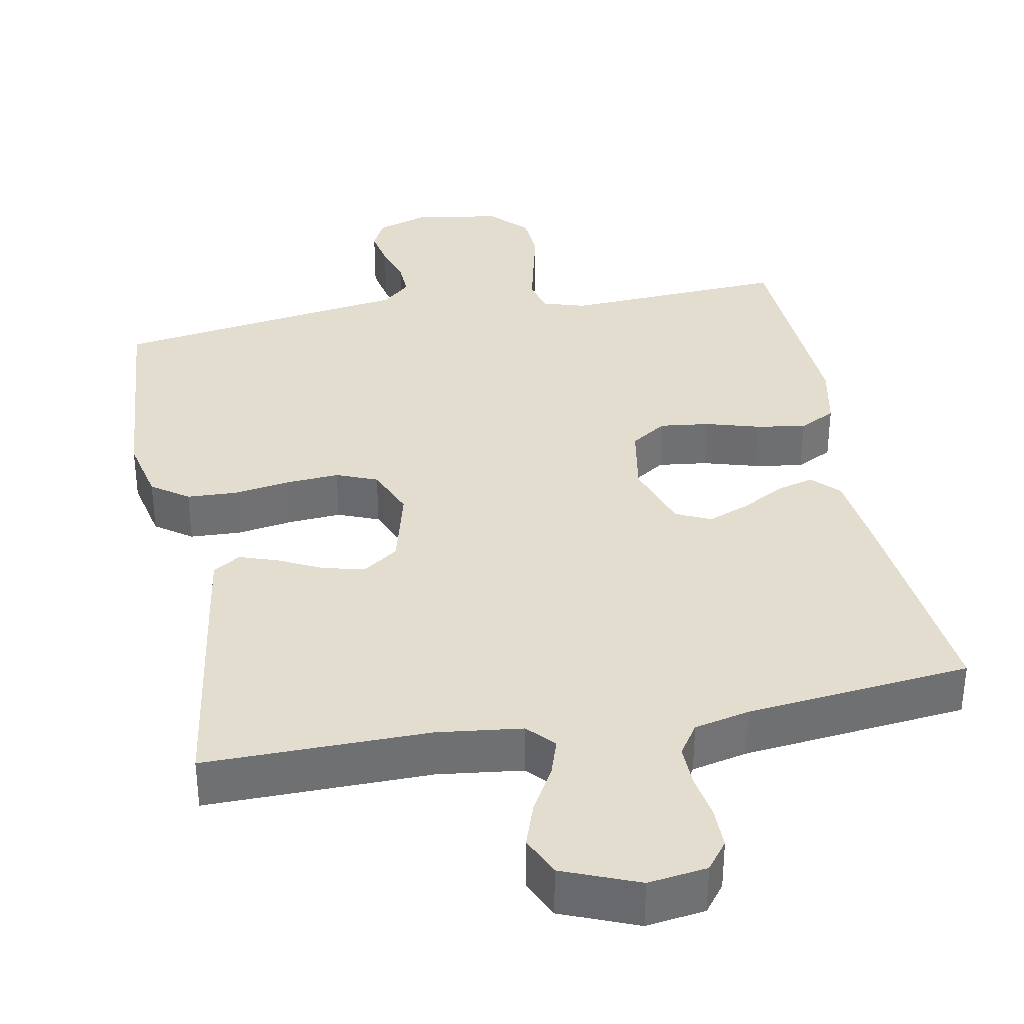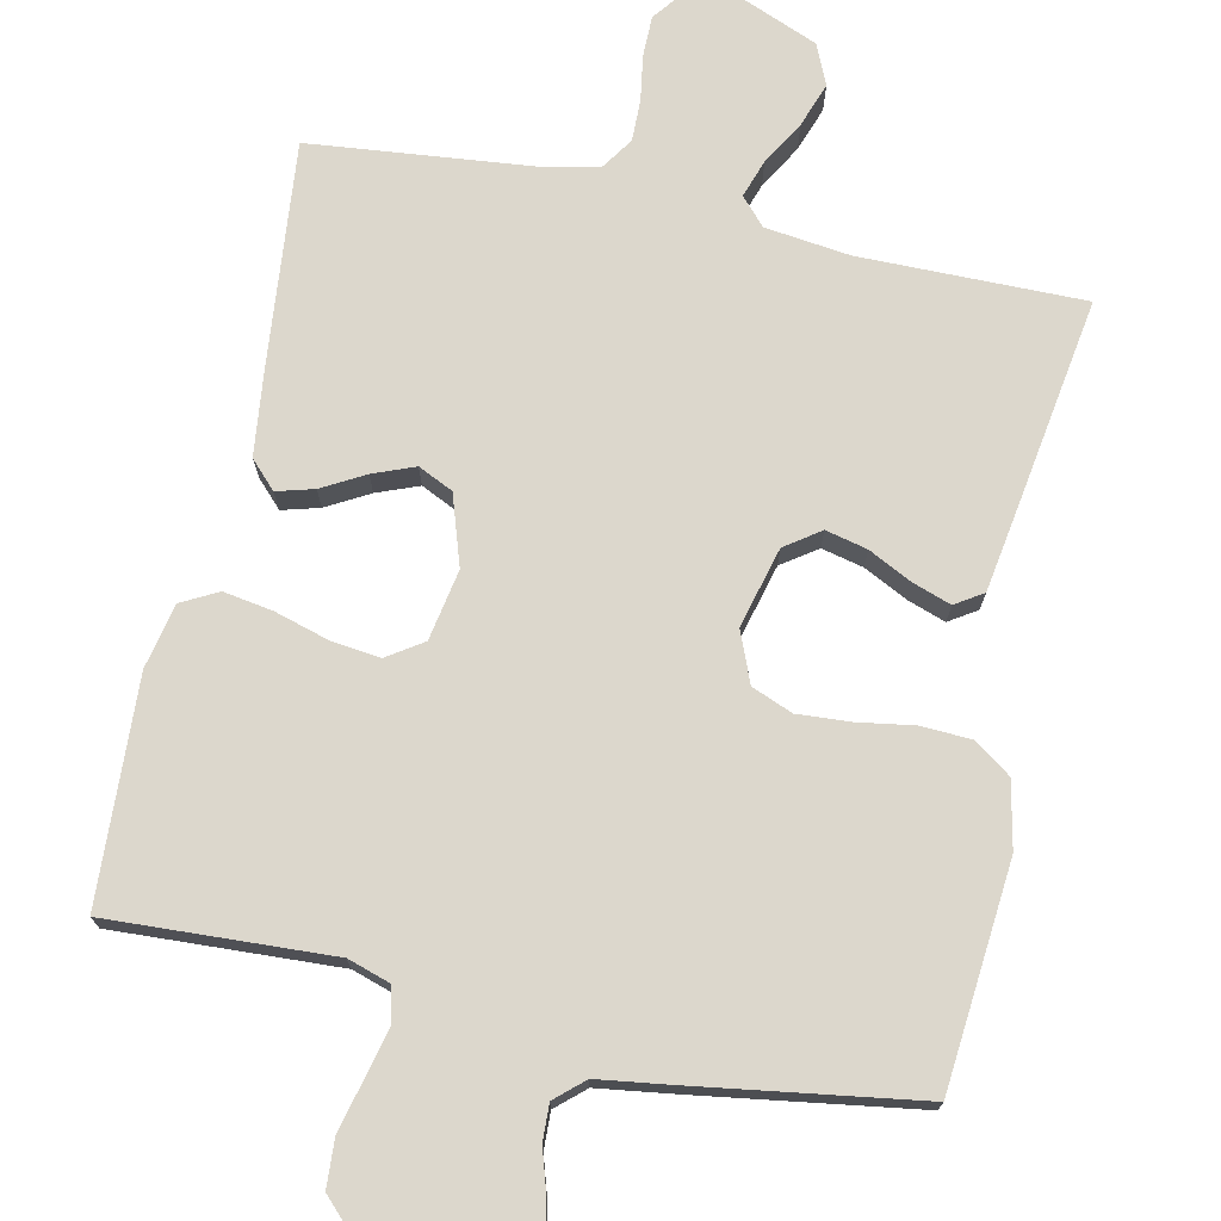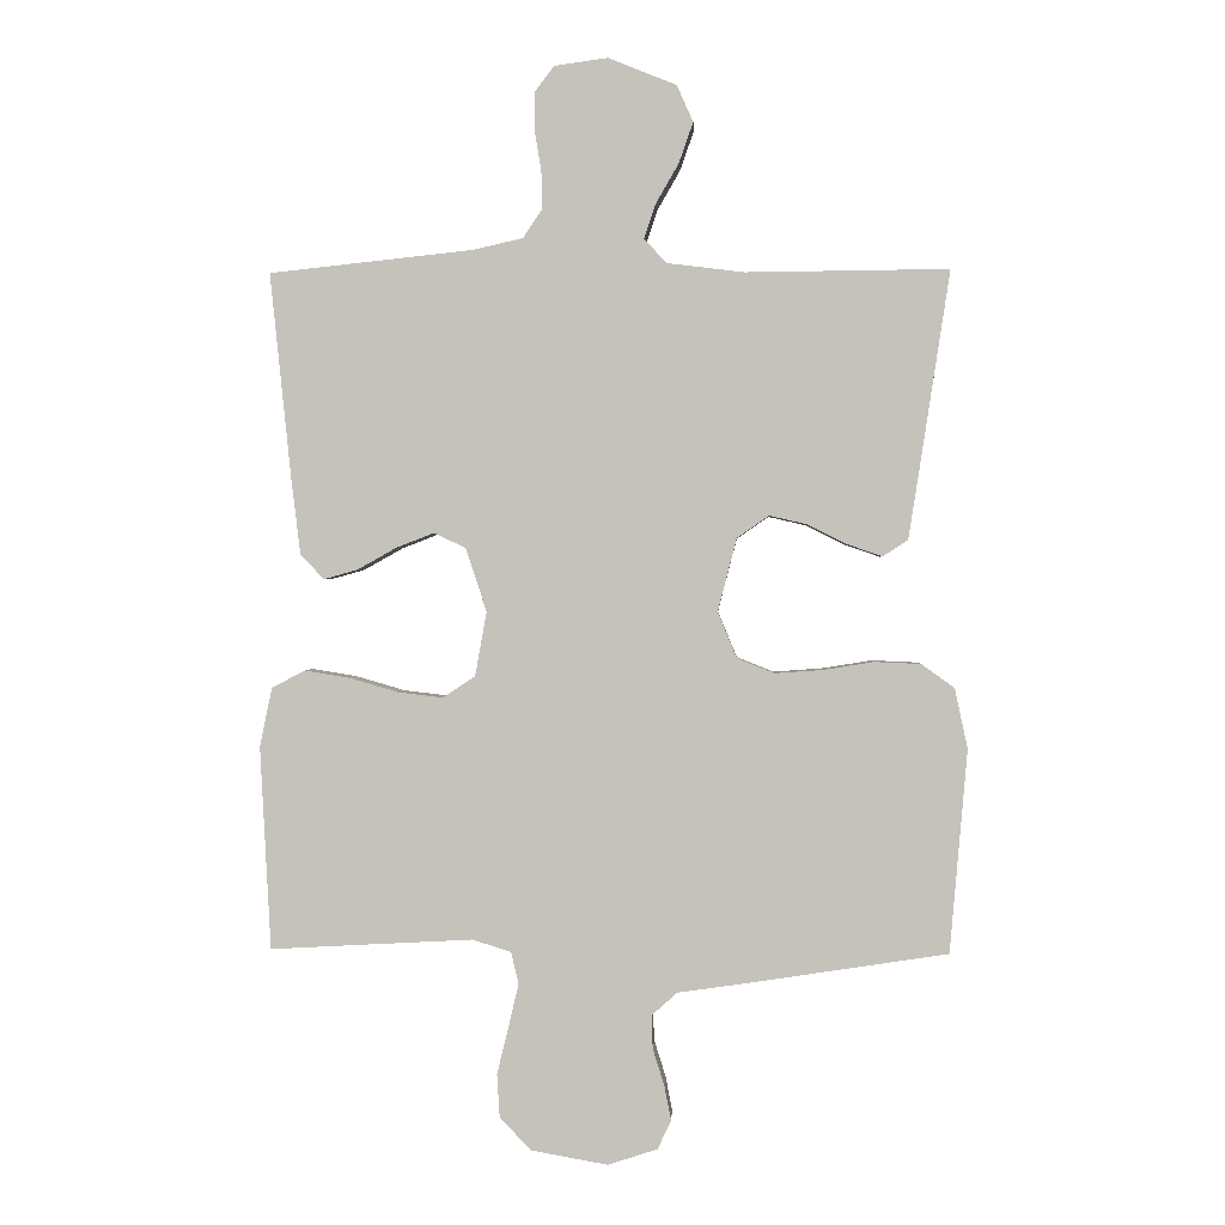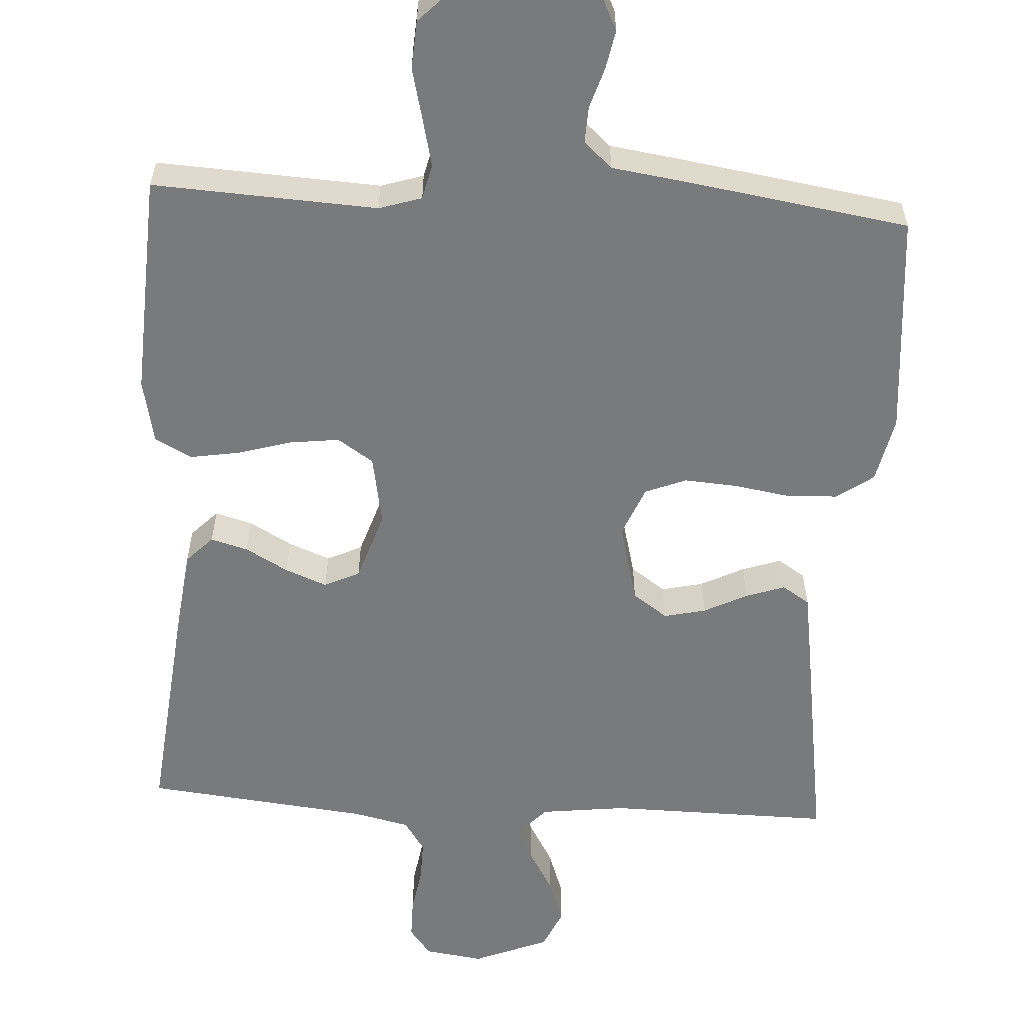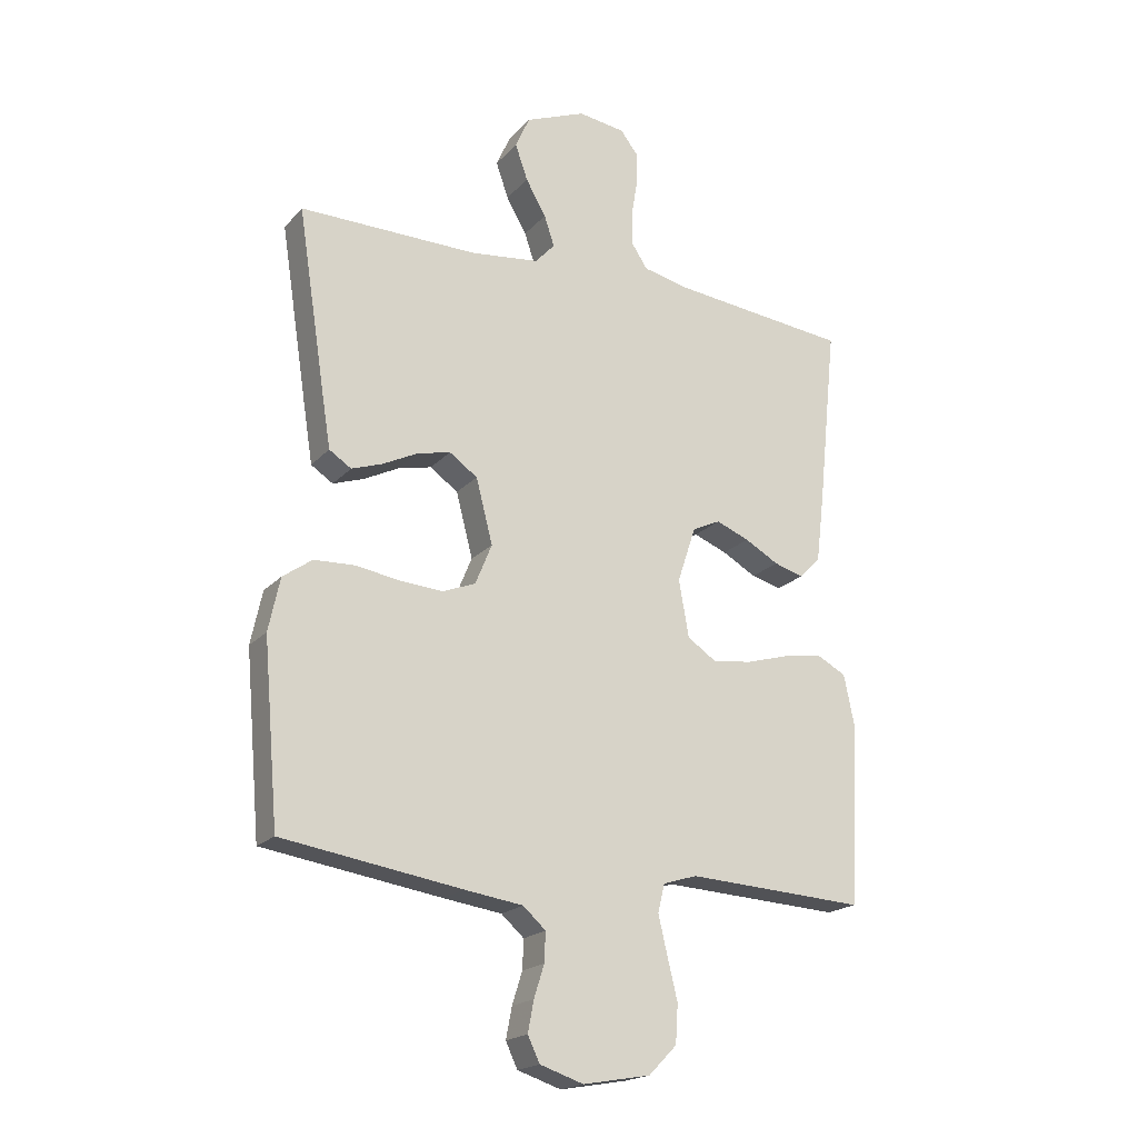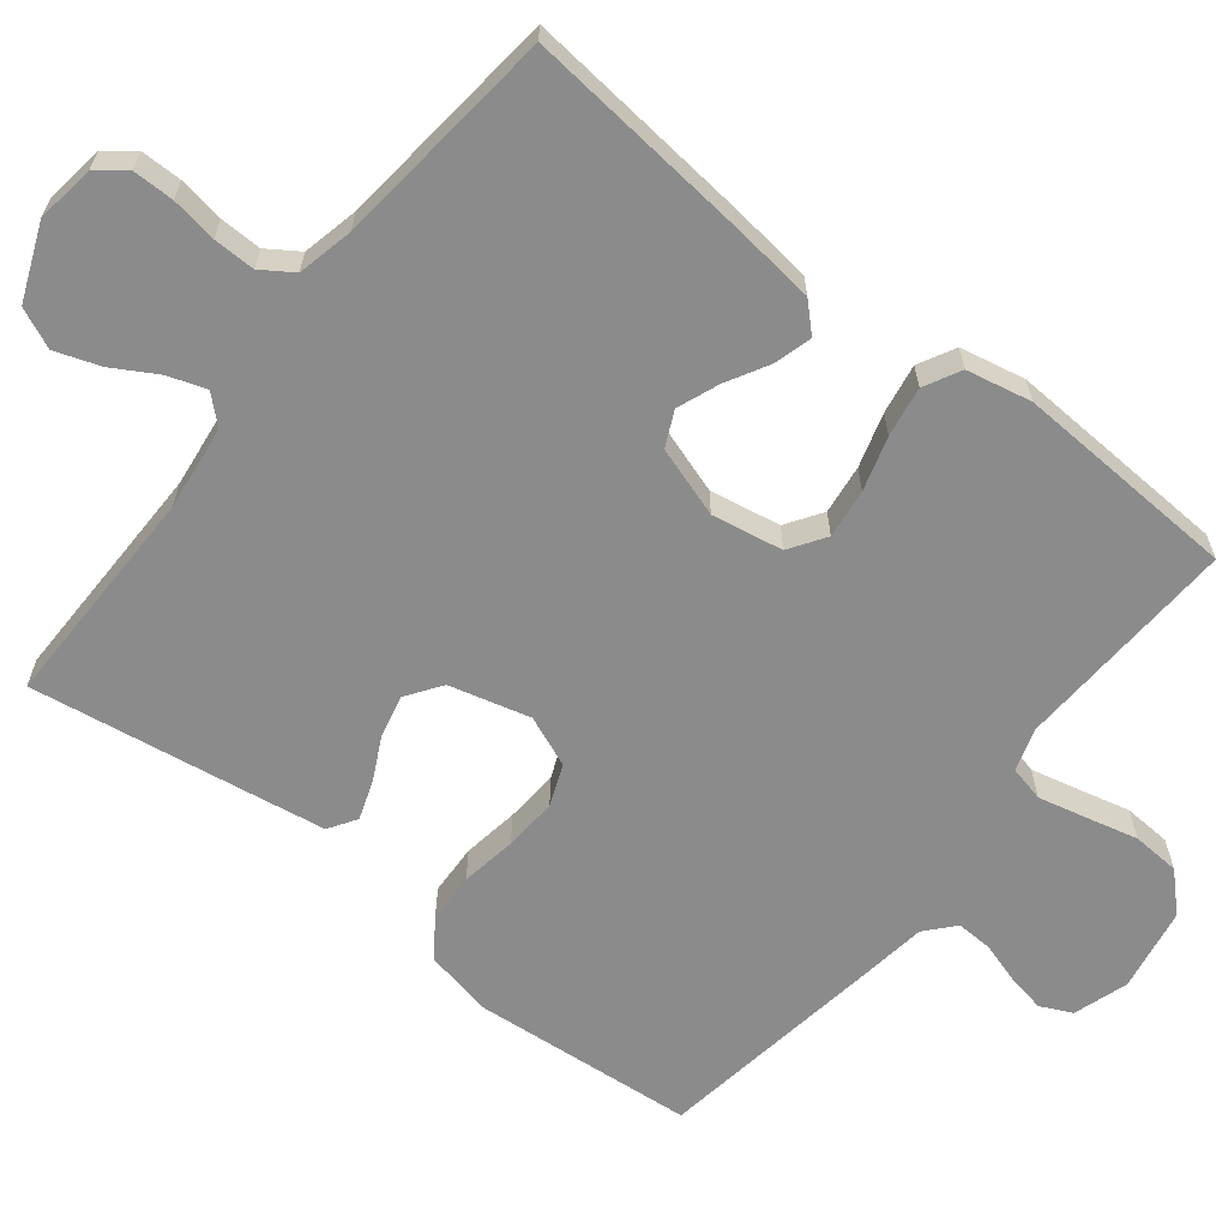
<metadata>
{"format":"obj","ext":"obj","renderer":"f3d","projection":"perspective","resolution":1024,"background":"white","views":[{"elev":35.5,"azim":-10.8,"up":"+Y"},{"elev":73.0,"azim":-167.7,"up":"+Y"},{"elev":0.7,"azim":-177.2,"up":"+Z"},{"elev":-58.0,"azim":176.6,"up":"+Y"},{"elev":-19.7,"azim":-28.8,"up":"+Z"},{"elev":-63.9,"azim":51.8,"up":"+Y"}]}
</metadata>
<code>
v -0.5 0.07 -0.5
v -0.526 0.07 -0.2
v -0.507 0.07 -0.111
v -0.458 0.07 -0.076
v -0.39 0.07 -0.073
v -0.315 0.07 -0.085
v -0.244 0.07 -0.09
v -0.189 0.07 -0.068
v -0.161 0.07 0
v -0.189 0.07 0.108
v -0.236 0.07 0.141
v -0.292 0.07 0.128
v -0.35 0.07 0.099
v -0.402 0.07 0.081
v -0.439 0.07 0.105
v -0.454 0.07 0.2
v -0.5 0.07 0.5
v -0.2 0.07 0.497
v -0.086 0.07 0.511
v -0.053 0.07 0.547
v -0.07 0.07 0.598
v -0.104 0.07 0.657
v -0.125 0.07 0.717
v -0.101 0.07 0.771
v 0 0.07 0.812
v 0.079 0.07 0.801
v 0.108 0.07 0.763
v 0.108 0.07 0.708
v 0.098 0.07 0.647
v 0.097 0.07 0.591
v 0.125 0.07 0.549
v 0.2 0.07 0.532
v 0.5 0.07 0.5
v 0.469 0.07 0.2
v 0.455 0.07 0.084
v 0.42 0.07 0.048
v 0.37 0.07 0.062
v 0.313 0.07 0.094
v 0.257 0.07 0.116
v 0.21 0.07 0.094
v 0.179 0.07 0
v 0.196 0.07 -0.095
v 0.244 0.07 -0.127
v 0.31 0.07 -0.119
v 0.382 0.07 -0.098
v 0.449 0.07 -0.087
v 0.498 0.07 -0.113
v 0.516 0.07 -0.2
v 0.5 0.07 -0.5
v 0.2 0.07 -0.484
v 0.143 0.07 -0.502
v 0.132 0.07 -0.549
v 0.147 0.07 -0.613
v 0.164 0.07 -0.683
v 0.16 0.07 -0.747
v 0.113 0.07 -0.795
v 0 0.07 -0.815
v -0.073 0.07 -0.791
v -0.093 0.07 -0.749
v -0.083 0.07 -0.697
v -0.066 0.07 -0.643
v -0.064 0.07 -0.594
v -0.102 0.07 -0.56
v -0.2 0.07 -0.546
v -0.5 0 -0.5
v -0.526 0 -0.2
v -0.507 0 -0.111
v -0.458 0 -0.076
v -0.39 0 -0.073
v -0.315 0 -0.085
v -0.244 0 -0.09
v -0.189 0 -0.068
v -0.161 0 0
v -0.189 0 0.108
v -0.236 0 0.141
v -0.292 0 0.128
v -0.35 0 0.099
v -0.402 0 0.081
v -0.439 0 0.105
v -0.454 0 0.2
v -0.5 0 0.5
v -0.2 0 0.497
v -0.086 0 0.511
v -0.053 0 0.547
v -0.07 0 0.598
v -0.104 0 0.657
v -0.125 0 0.717
v -0.101 0 0.771
v 0 0 0.812
v 0.079 0 0.801
v 0.108 0 0.763
v 0.108 0 0.708
v 0.098 0 0.647
v 0.097 0 0.591
v 0.125 0 0.549
v 0.2 0 0.532
v 0.5 0 0.5
v 0.469 0 0.2
v 0.455 0 0.084
v 0.42 0 0.048
v 0.37 0 0.062
v 0.313 0 0.094
v 0.257 0 0.116
v 0.21 0 0.094
v 0.179 0 0
v 0.196 0 -0.095
v 0.244 0 -0.127
v 0.31 0 -0.119
v 0.382 0 -0.098
v 0.449 0 -0.087
v 0.498 0 -0.113
v 0.516 0 -0.2
v 0.5 0 -0.5
v 0.2 0 -0.484
v 0.143 0 -0.502
v 0.132 0 -0.549
v 0.147 0 -0.613
v 0.164 0 -0.683
v 0.16 0 -0.747
v 0.113 0 -0.795
v 0 0 -0.815
v -0.073 0 -0.791
v -0.093 0 -0.749
v -0.083 0 -0.697
v -0.066 0 -0.643
v -0.064 0 -0.594
v -0.102 0 -0.56
v -0.2 0 -0.546
f 4 5 6
f 3 4 6
f 2 3 6
f 1 2 6
f 64 1 6
f 63 64 6
f 62 63 6 7
f 59 60 61
f 58 59 61
f 57 58 61
f 56 57 61
f 55 56 61
f 54 55 61
f 53 54 61
f 52 53 61 62
f 62 7 8
f 52 62 8
f 51 52 8
f 48 49 50
f 47 48 50
f 46 47 50
f 45 46 50
f 44 45 50
f 43 44 50 51
f 51 8 9
f 43 51 9
f 42 43 9
f 36 37 38
f 35 36 38
f 34 35 38
f 33 34 38
f 32 33 38
f 31 32 38 39
f 30 31 39 40
f 27 28 29
f 26 27 29
f 25 26 29
f 24 25 29
f 23 24 29
f 22 23 29
f 21 22 29
f 20 21 29 30
f 30 40 41
f 20 30 41
f 19 20 41
f 16 17 18
f 15 16 18
f 14 15 18
f 13 14 18
f 12 13 18
f 11 12 18 19
f 42 9 10
f 41 42 10
f 19 41 10
f 10 11 19
f 70 69 68
f 70 68 67
f 70 67 66
f 70 66 65
f 70 65 128
f 70 128 127
f 71 70 127 126
f 125 124 123
f 125 123 122
f 125 122 121
f 125 121 120
f 125 120 119
f 125 119 118
f 125 118 117
f 126 125 117 116
f 72 71 126
f 72 126 116
f 72 116 115
f 114 113 112
f 114 112 111
f 114 111 110
f 114 110 109
f 114 109 108
f 115 114 108 107
f 73 72 115
f 73 115 107
f 73 107 106
f 102 101 100
f 102 100 99
f 102 99 98
f 102 98 97
f 102 97 96
f 103 102 96 95
f 104 103 95 94
f 93 92 91
f 93 91 90
f 93 90 89
f 93 89 88
f 93 88 87
f 93 87 86
f 93 86 85
f 94 93 85 84
f 105 104 94
f 105 94 84
f 105 84 83
f 82 81 80
f 82 80 79
f 82 79 78
f 82 78 77
f 82 77 76
f 83 82 76 75
f 74 73 106
f 74 106 105
f 74 105 83
f 83 75 74
f 1 65 66 2
f 2 66 67 3
f 3 67 68 4
f 4 68 69 5
f 5 69 70 6
f 6 70 71 7
f 7 71 72 8
f 8 72 73 9
f 9 73 74 10
f 10 74 75 11
f 11 75 76 12
f 12 76 77 13
f 13 77 78 14
f 14 78 79 15
f 15 79 80 16
f 16 80 81 17
f 17 81 82 18
f 18 82 83 19
f 19 83 84 20
f 20 84 85 21
f 21 85 86 22
f 22 86 87 23
f 23 87 88 24
f 24 88 89 25
f 25 89 90 26
f 26 90 91 27
f 27 91 92 28
f 28 92 93 29
f 29 93 94 30
f 30 94 95 31
f 31 95 96 32
f 32 96 97 33
f 33 97 98 34
f 34 98 99 35
f 35 99 100 36
f 36 100 101 37
f 37 101 102 38
f 38 102 103 39
f 39 103 104 40
f 40 104 105 41
f 41 105 106 42
f 42 106 107 43
f 43 107 108 44
f 44 108 109 45
f 45 109 110 46
f 46 110 111 47
f 47 111 112 48
f 48 112 113 49
f 49 113 114 50
f 50 114 115 51
f 51 115 116 52
f 52 116 117 53
f 53 117 118 54
f 54 118 119 55
f 55 119 120 56
f 56 120 121 57
f 57 121 122 58
f 58 122 123 59
f 59 123 124 60
f 60 124 125 61
f 61 125 126 62
f 62 126 127 63
f 63 127 128 64
f 64 128 65 1

</code>
